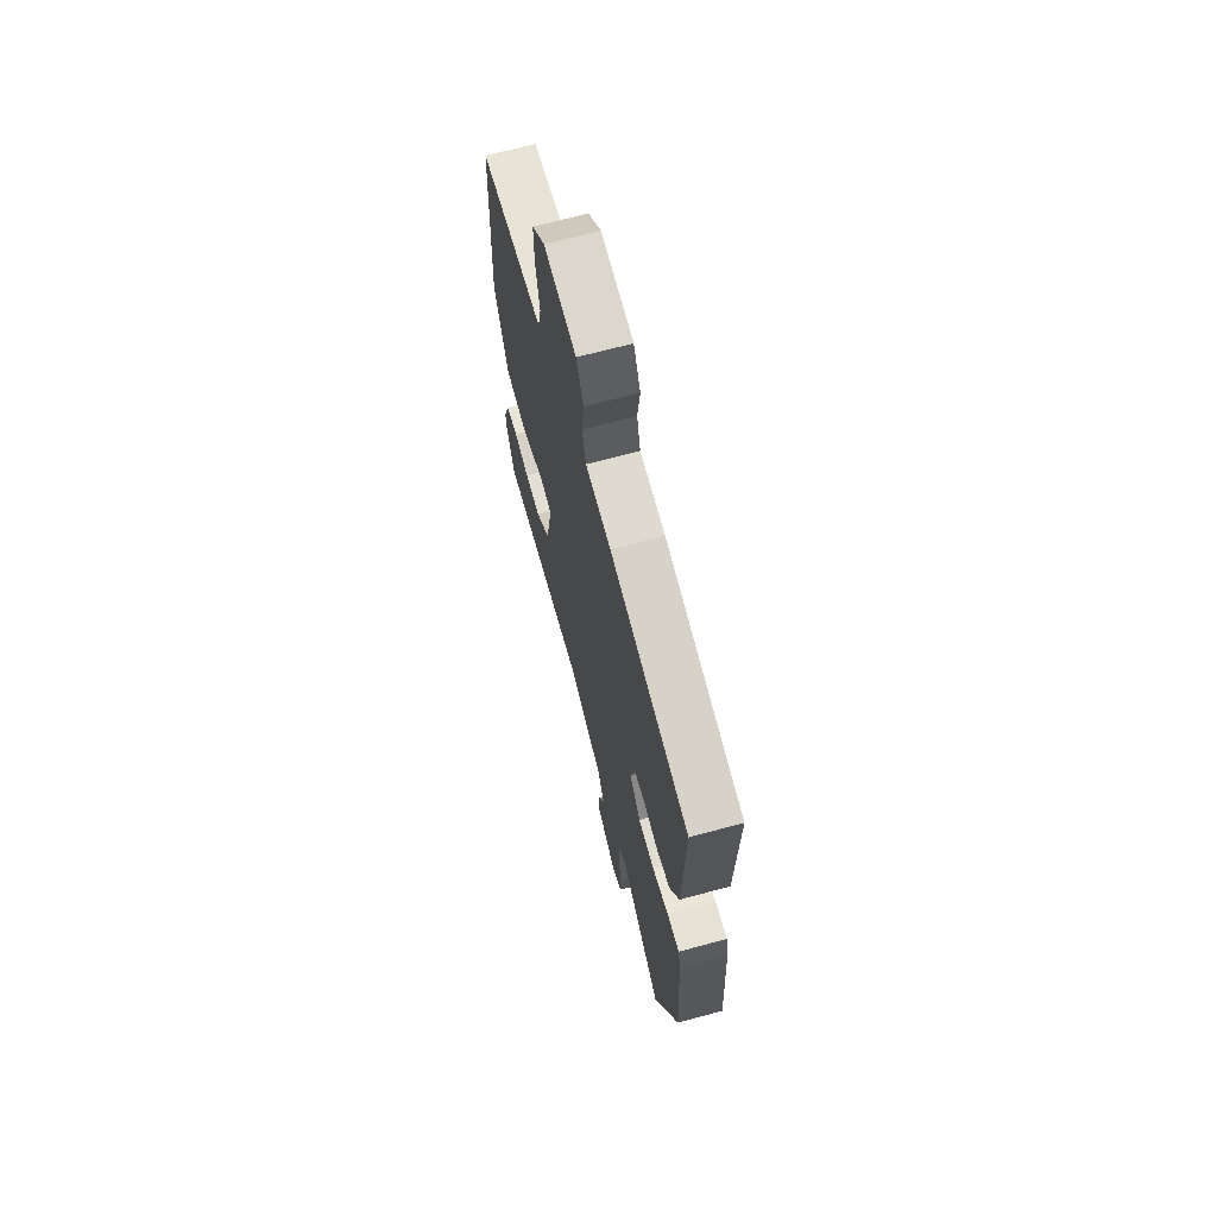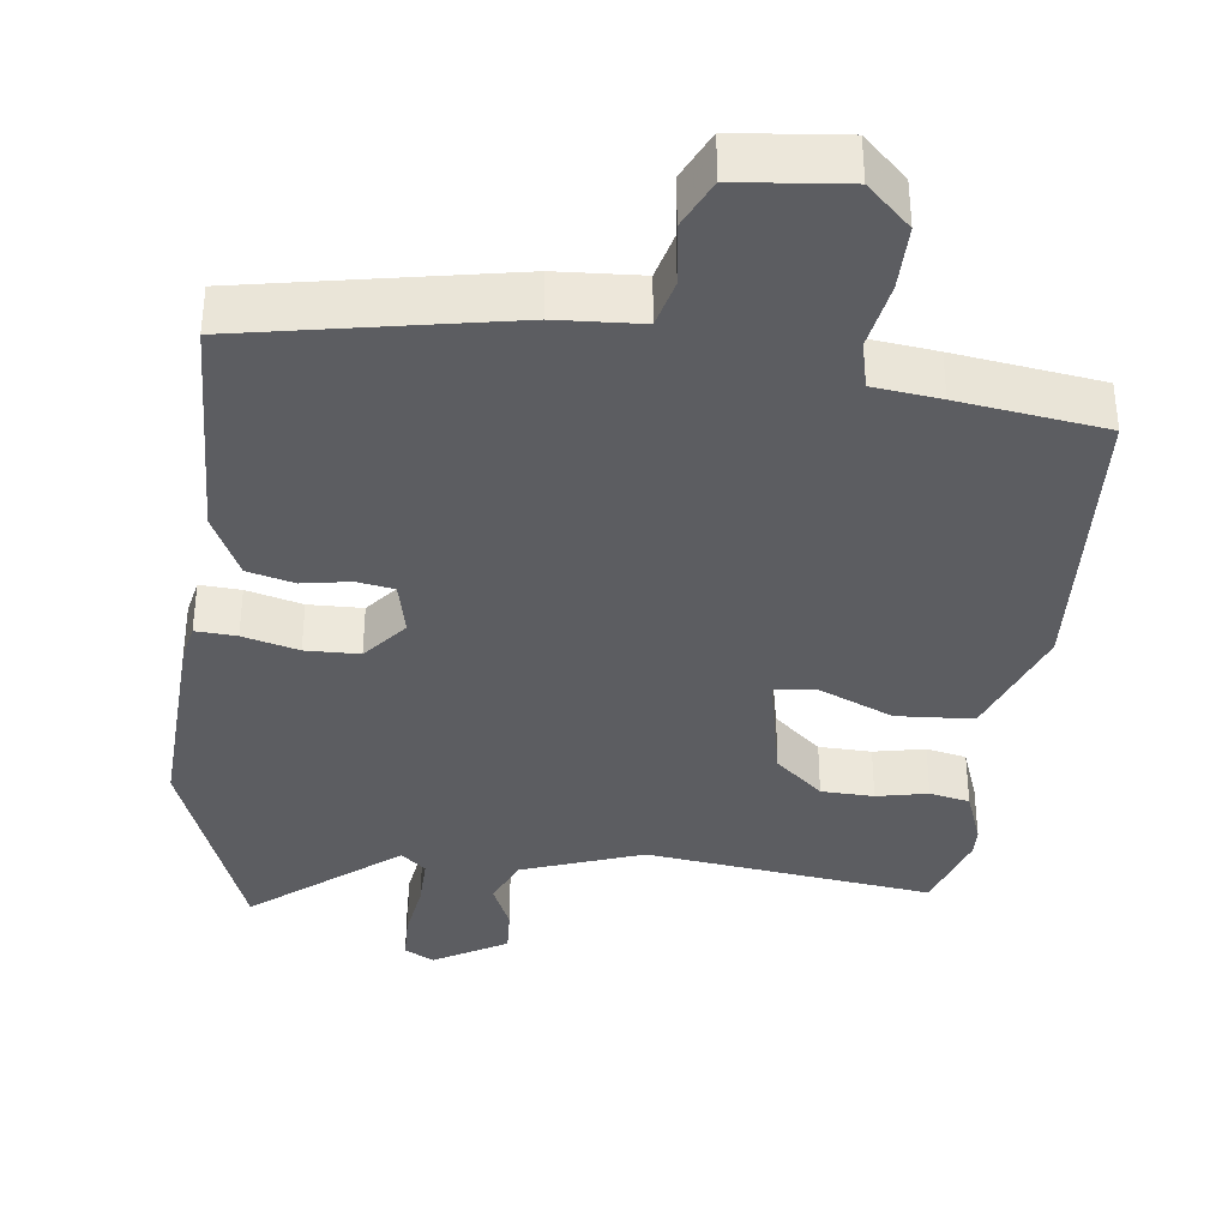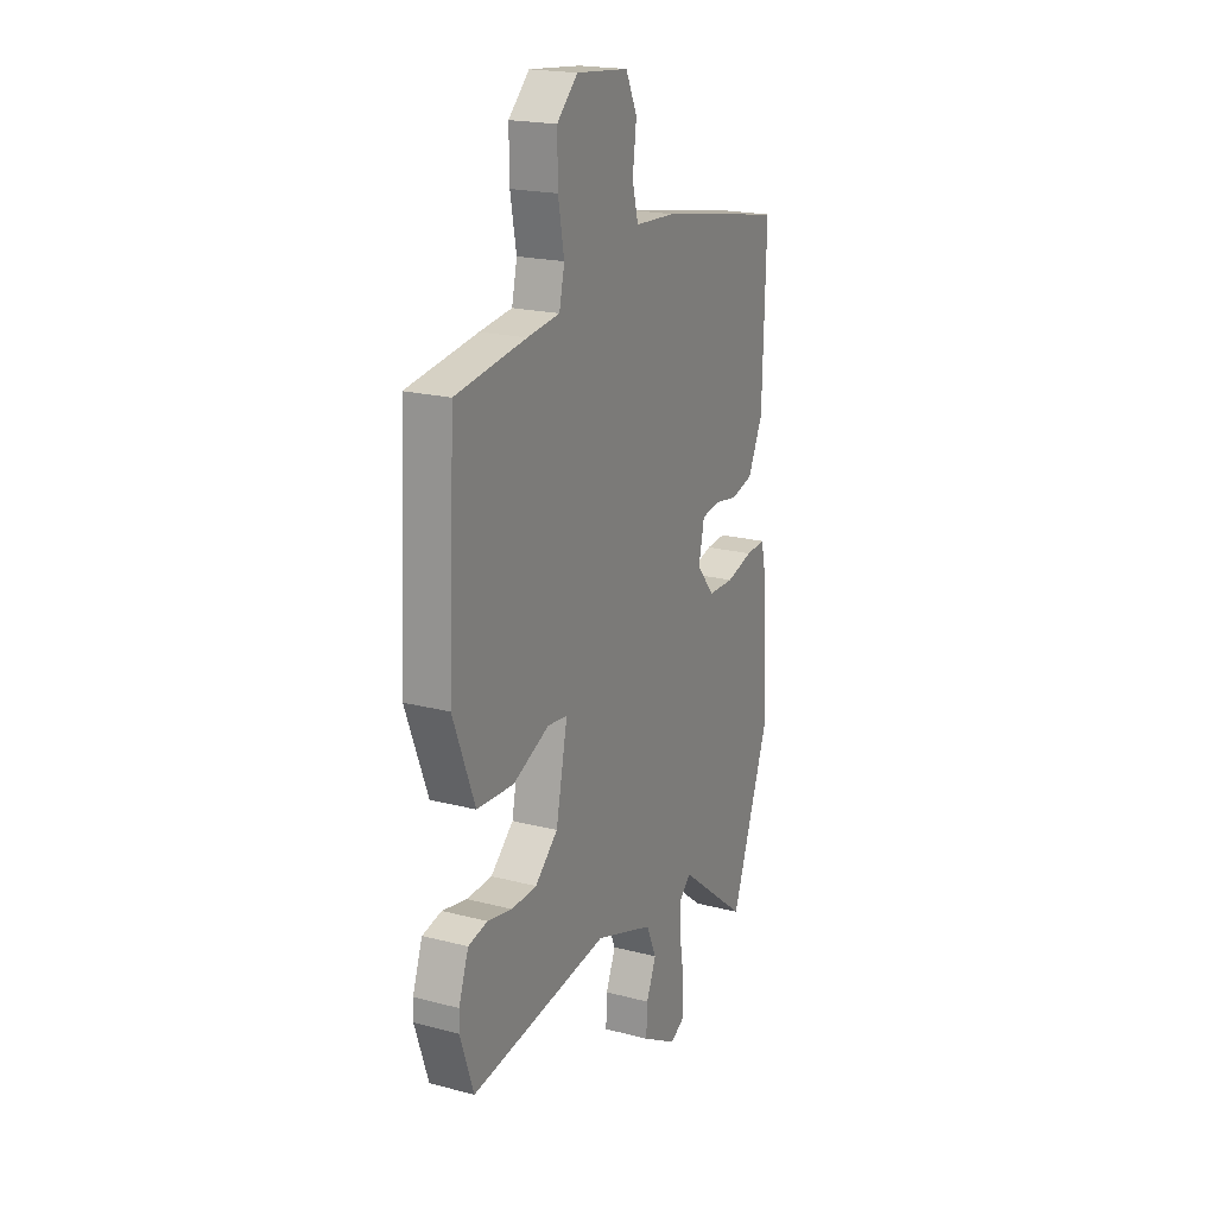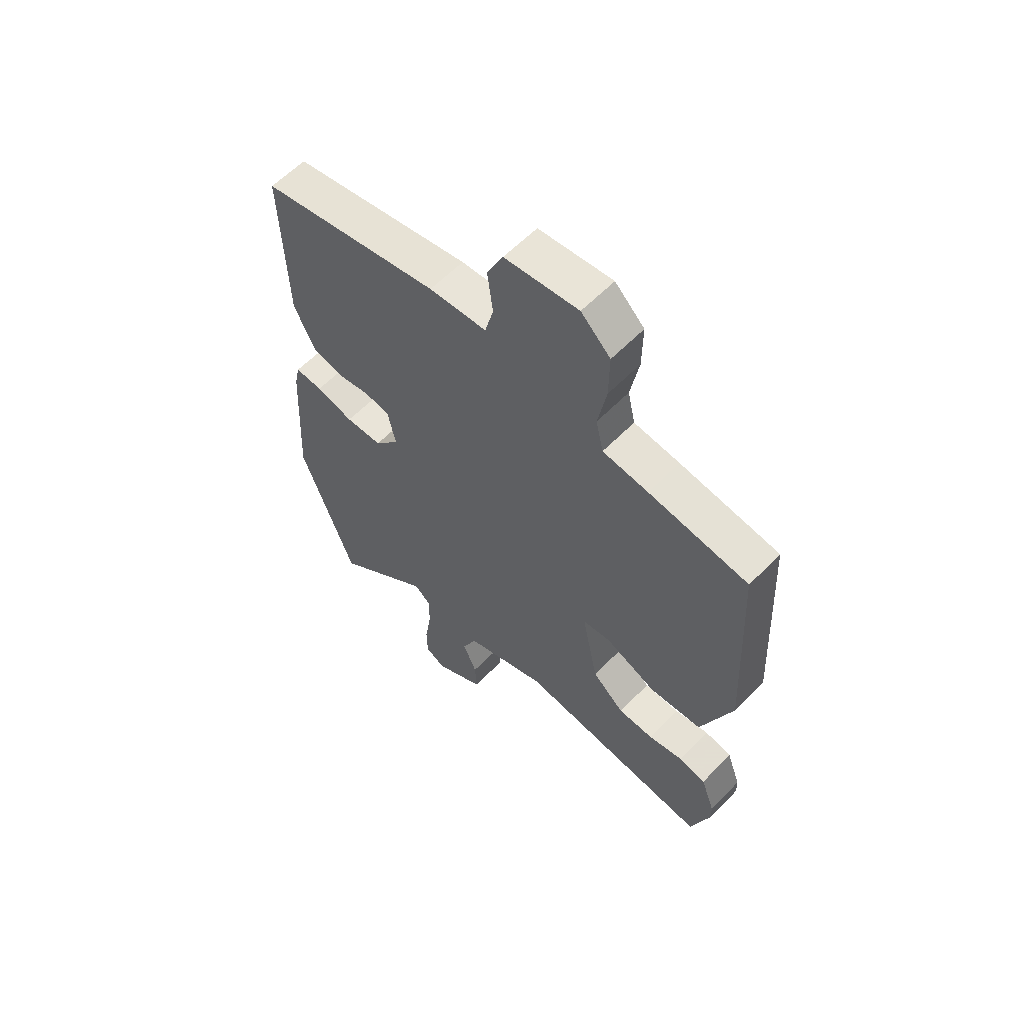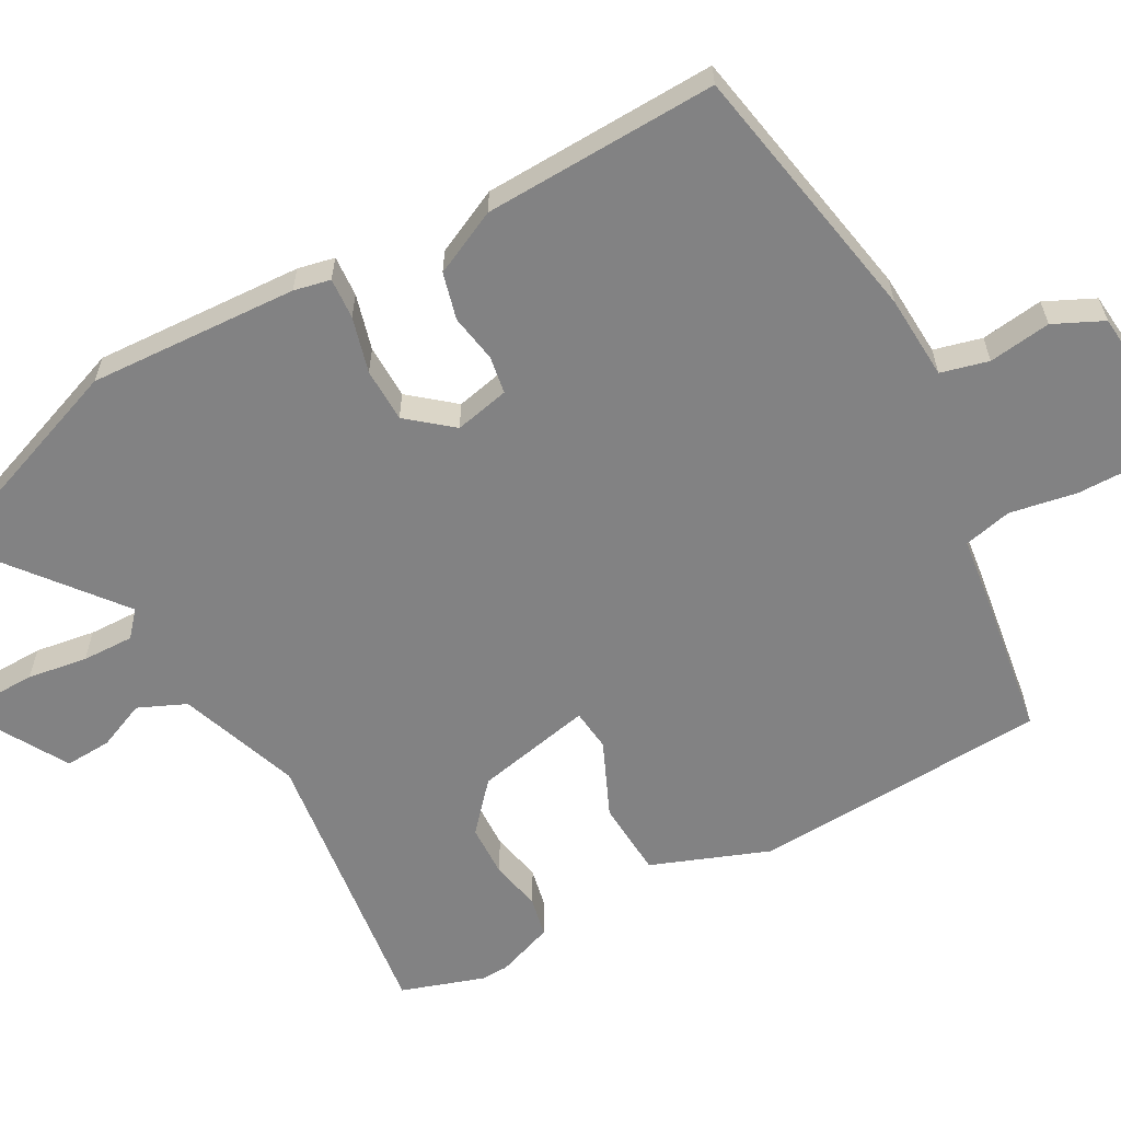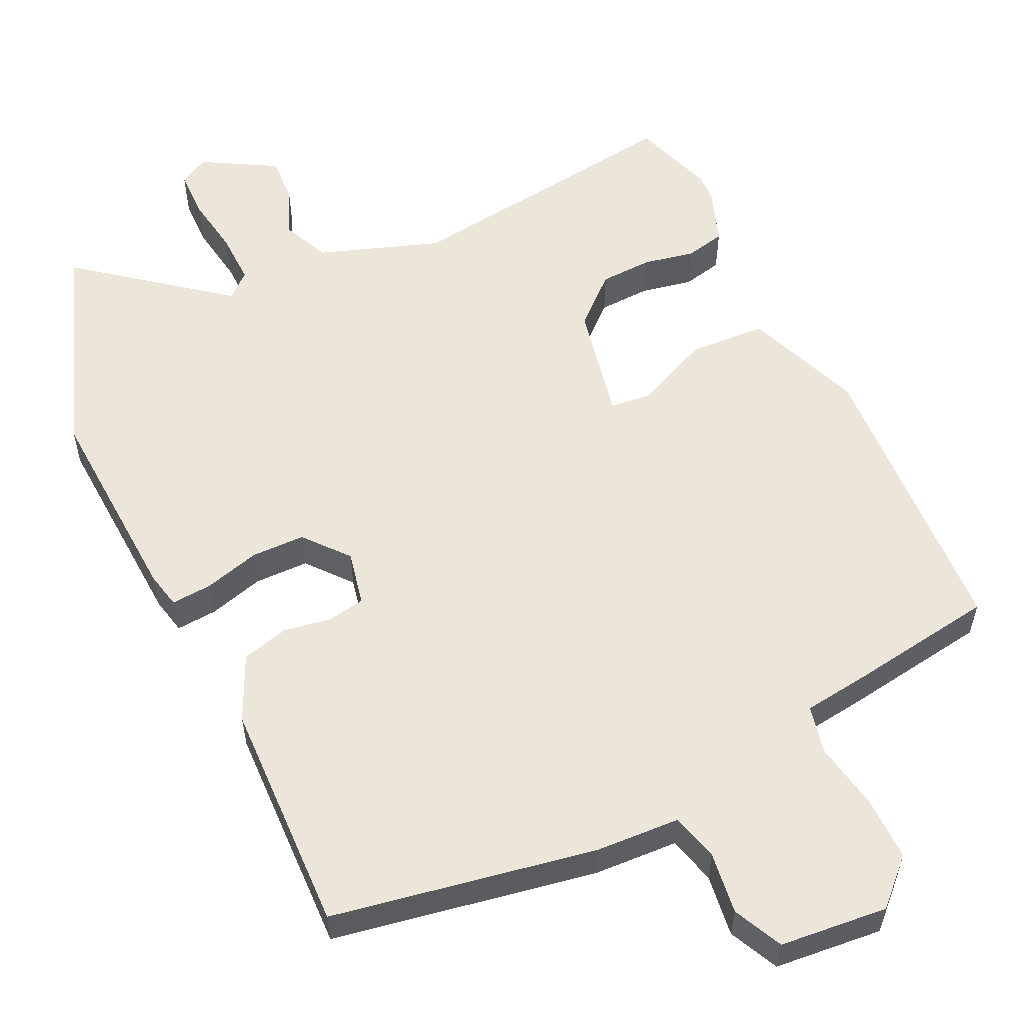
<metadata>
{"format":"obj","ext":"obj","renderer":"f3d","projection":"perspective","resolution":1024,"background":"white","views":[{"elev":68.3,"azim":-105.1,"up":"+Z"},{"elev":-36.8,"azim":-6.5,"up":"+Y"},{"elev":20.0,"azim":115.6,"up":"+Z"},{"elev":60.0,"azim":43.8,"up":"+Z"},{"elev":-60.8,"azim":-60.9,"up":"+Y"},{"elev":56.3,"azim":-25.4,"up":"+Y"}]}
</metadata>
<code>
v 0.523 0.07 -0.432
v 0.485 0.07 -0.545
v 0.091 0.07 -0.492
v -0.075 0.07 -0.55
v -0.104 0.07 -0.615
v -0.076 0.07 -0.681
v -0.073 0.07 -0.745
v -0.173 0.07 -0.802
v -0.214 0.07 -0.78
v -0.215 0.07 -0.714
v -0.202 0.07 -0.632
v -0.2 0.07 -0.561
v -0.234 0.07 -0.531
v -0.432 0.07 -0.687
v -0.54 0.07 -0.391
v -0.524 0.07 -0.105
v -0.513 0.07 -0.055
v -0.457 0.07 -0.059
v -0.381 0.07 -0.08
v -0.307 0.07 -0.079
v -0.257 0.07 -0.019
v -0.273 0.07 0.056
v -0.324 0.07 0.065
v -0.39 0.07 0.054
v -0.454 0.07 0.071
v -0.496 0.07 0.16
v -0.506 0.07 0.48
v -0.145 0.07 0.545
v -0.029 0.07 0.551
v -0.012 0.07 0.616
v -0.023 0.07 0.701
v 0.009 0.07 0.768
v 0.157 0.07 0.782
v 0.216 0.07 0.725
v 0.215 0.07 0.636
v 0.198 0.07 0.544
v 0.213 0.07 0.478
v 0.305 0.07 0.466
v 0.505 0.07 0.436
v 0.526 0.07 0.031
v 0.464 0.07 -0.13
v 0.359 0.07 -0.136
v 0.256 0.07 -0.09
v 0.199 0.07 -0.096
v 0.232 0.07 -0.257
v 0.297 0.07 -0.315
v 0.369 0.07 -0.318
v 0.439 0.07 -0.304
v 0.494 0.07 -0.316
v 0.522 0.07 -0.394
v 0.523 0 -0.432
v 0.485 0 -0.545
v 0.091 0 -0.492
v -0.075 0 -0.55
v -0.104 0 -0.615
v -0.076 0 -0.681
v -0.073 0 -0.745
v -0.173 0 -0.802
v -0.214 0 -0.78
v -0.215 0 -0.714
v -0.202 0 -0.632
v -0.2 0 -0.561
v -0.234 0 -0.531
v -0.432 0 -0.687
v -0.54 0 -0.391
v -0.524 0 -0.105
v -0.513 0 -0.055
v -0.457 0 -0.059
v -0.381 0 -0.08
v -0.307 0 -0.079
v -0.257 0 -0.019
v -0.273 0 0.056
v -0.324 0 0.065
v -0.39 0 0.054
v -0.454 0 0.071
v -0.496 0 0.16
v -0.506 0 0.48
v -0.145 0 0.545
v -0.029 0 0.551
v -0.012 0 0.616
v -0.023 0 0.701
v 0.009 0 0.768
v 0.157 0 0.782
v 0.216 0 0.725
v 0.215 0 0.636
v 0.198 0 0.544
v 0.213 0 0.478
v 0.305 0 0.466
v 0.505 0 0.436
v 0.526 0 0.031
v 0.464 0 -0.13
v 0.359 0 -0.136
v 0.256 0 -0.09
v 0.199 0 -0.096
v 0.232 0 -0.257
v 0.297 0 -0.315
v 0.369 0 -0.318
v 0.439 0 -0.304
v 0.494 0 -0.316
v 0.522 0 -0.394
f 47 48 49 50
f 46 47 50 1
f 40 41 42 43
f 40 43 44
f 37 38 39 40
f 37 40 44
f 36 37 44
f 33 34 35 36
f 33 36 44
f 30 31 32 33
f 29 30 33 44
f 28 29 44 45
f 23 24 25 26
f 22 23 26 27
f 16 17 18 19
f 16 19 20
f 13 14 15 16
f 12 13 16 20
f 8 9 10 11
f 8 11 12
f 5 6 7 8
f 5 8 12
f 4 5 12 20
f 46 1 2 3
f 45 46 3 4
f 22 27 28 45
f 21 22 45 4
f 4 20 21
f 100 99 98 97
f 51 100 97 96
f 93 92 91 90
f 94 93 90
f 90 89 88 87
f 94 90 87
f 94 87 86
f 86 85 84 83
f 94 86 83
f 83 82 81 80
f 94 83 80 79
f 95 94 79 78
f 76 75 74 73
f 77 76 73 72
f 69 68 67 66
f 70 69 66
f 66 65 64 63
f 70 66 63 62
f 61 60 59 58
f 62 61 58
f 58 57 56 55
f 62 58 55
f 70 62 55 54
f 53 52 51 96
f 54 53 96 95
f 95 78 77 72
f 54 95 72 71
f 71 70 54
f 1 51 52 2
f 2 52 53 3
f 3 53 54 4
f 4 54 55 5
f 5 55 56 6
f 6 56 57 7
f 7 57 58 8
f 8 58 59 9
f 9 59 60 10
f 10 60 61 11
f 11 61 62 12
f 12 62 63 13
f 13 63 64 14
f 14 64 65 15
f 15 65 66 16
f 16 66 67 17
f 17 67 68 18
f 18 68 69 19
f 19 69 70 20
f 20 70 71 21
f 21 71 72 22
f 22 72 73 23
f 23 73 74 24
f 24 74 75 25
f 25 75 76 26
f 26 76 77 27
f 27 77 78 28
f 28 78 79 29
f 29 79 80 30
f 30 80 81 31
f 31 81 82 32
f 32 82 83 33
f 33 83 84 34
f 34 84 85 35
f 35 85 86 36
f 36 86 87 37
f 37 87 88 38
f 38 88 89 39
f 39 89 90 40
f 40 90 91 41
f 41 91 92 42
f 42 92 93 43
f 43 93 94 44
f 44 94 95 45
f 45 95 96 46
f 46 96 97 47
f 47 97 98 48
f 48 98 99 49
f 49 99 100 50
f 50 100 51 1

</code>
